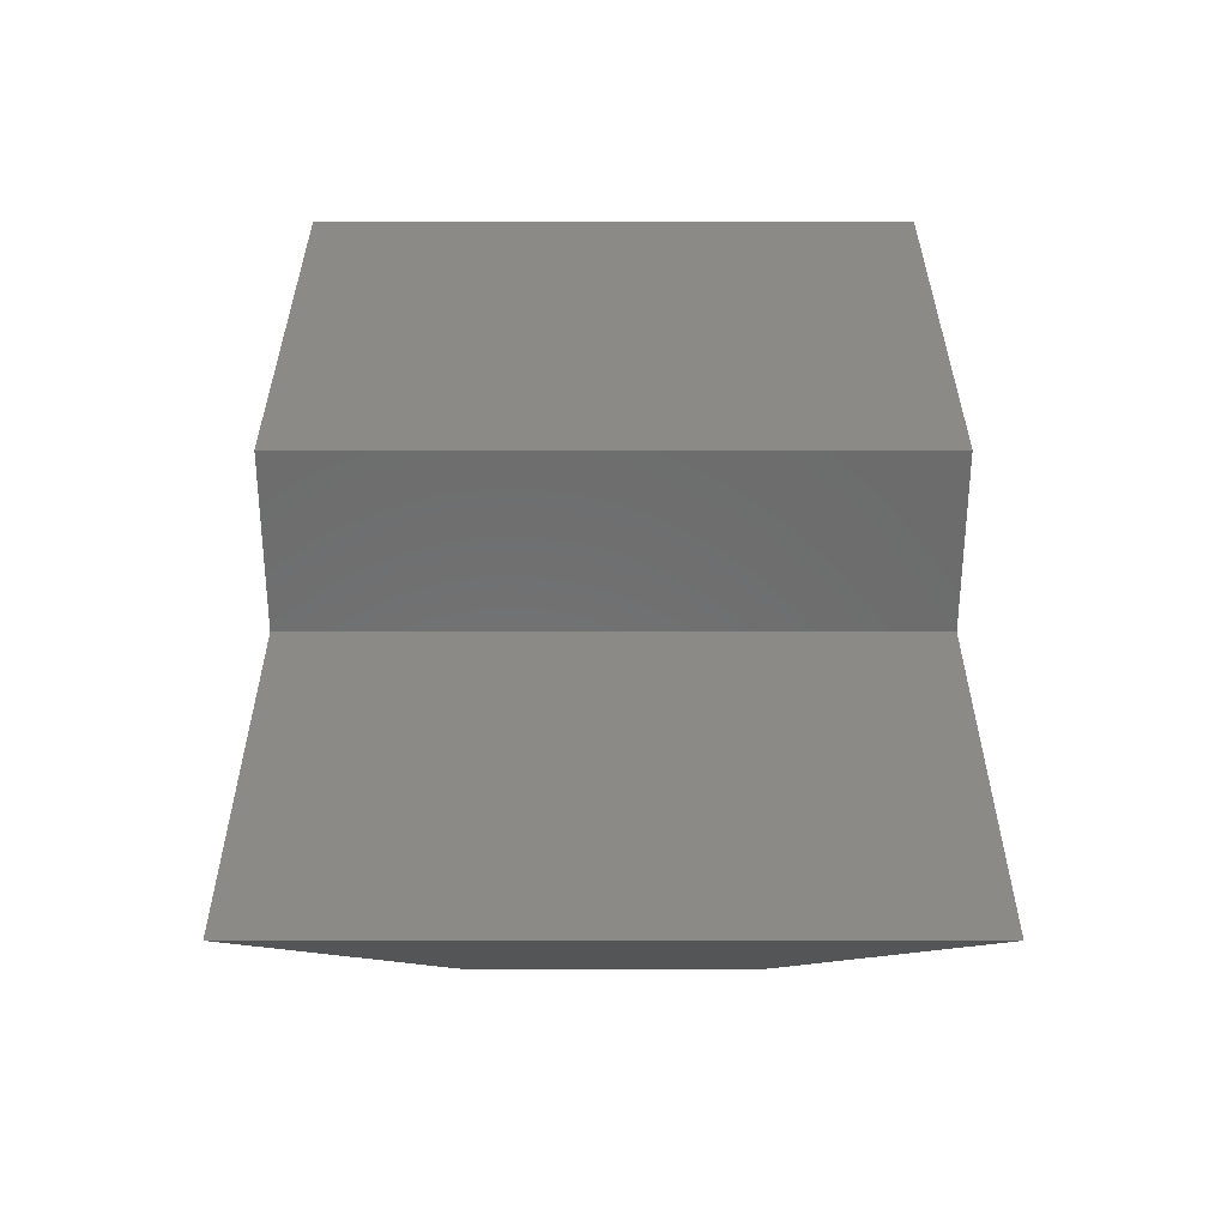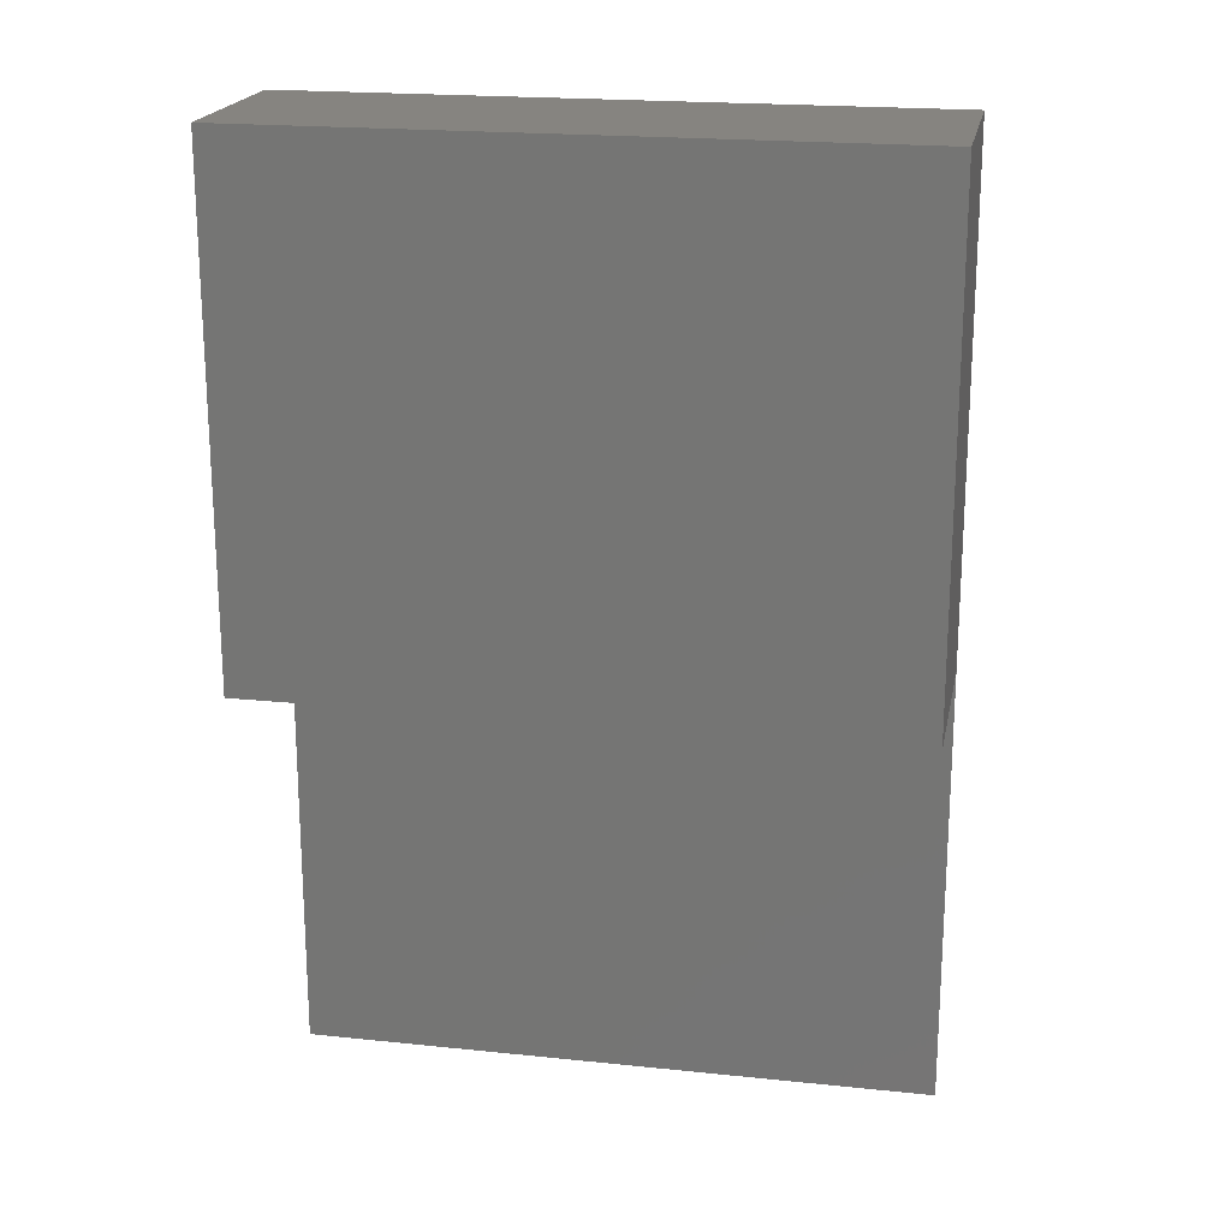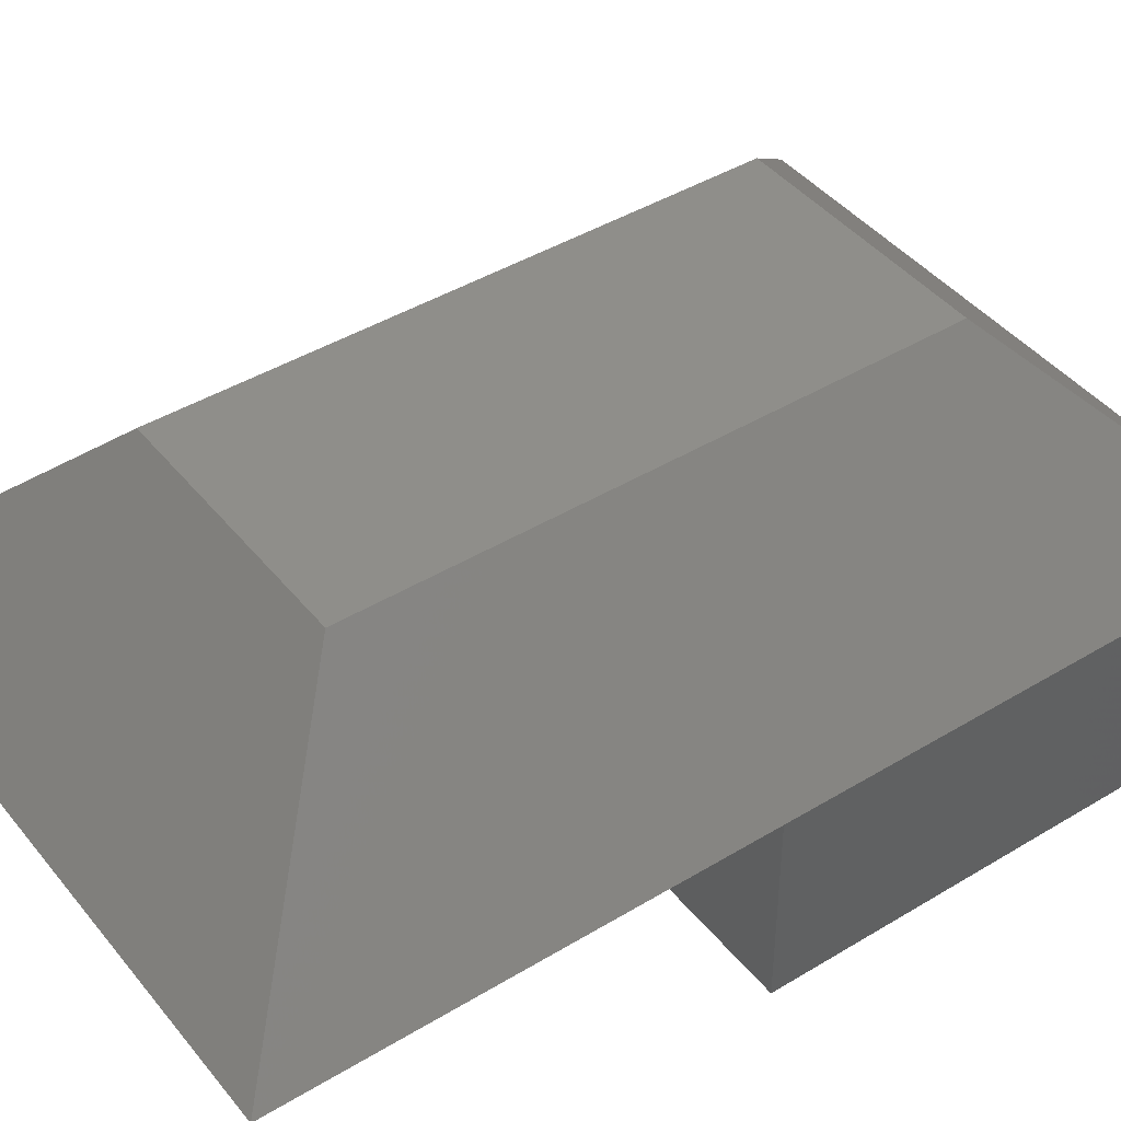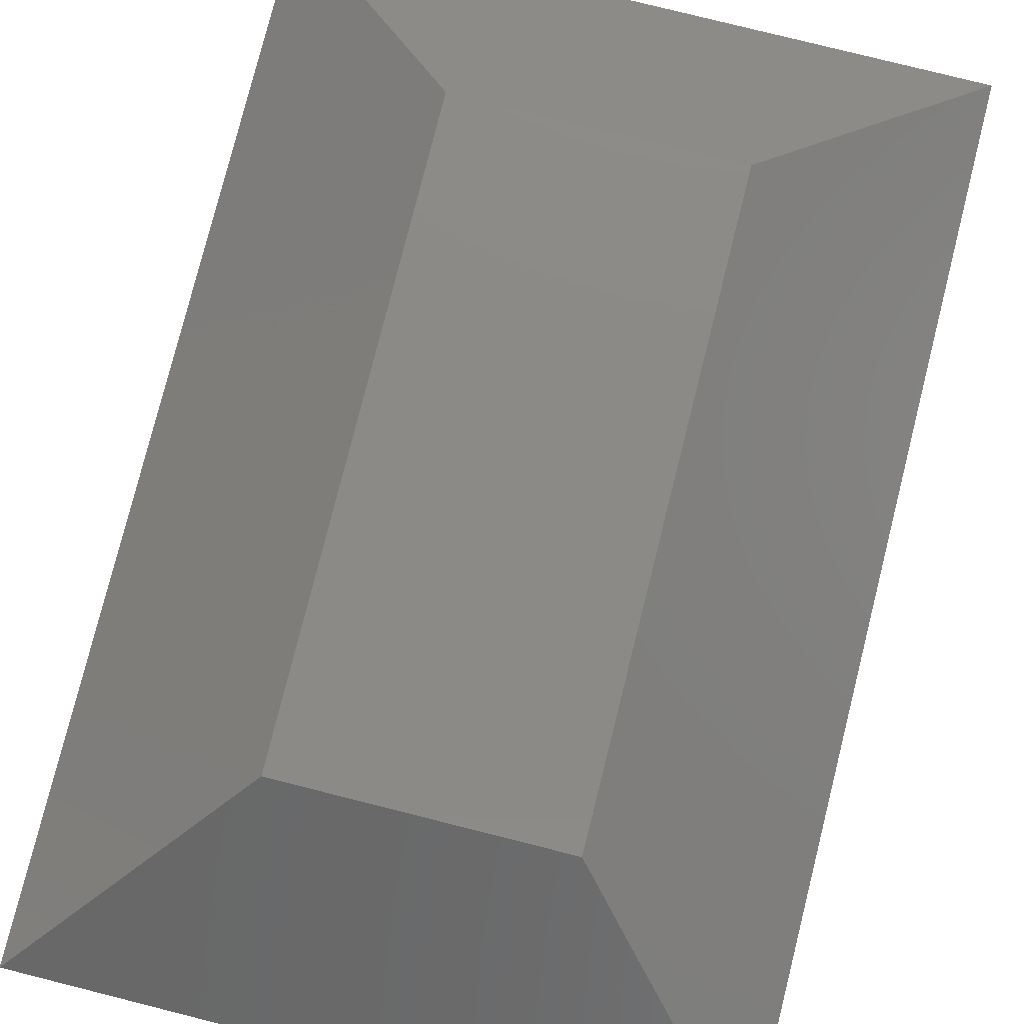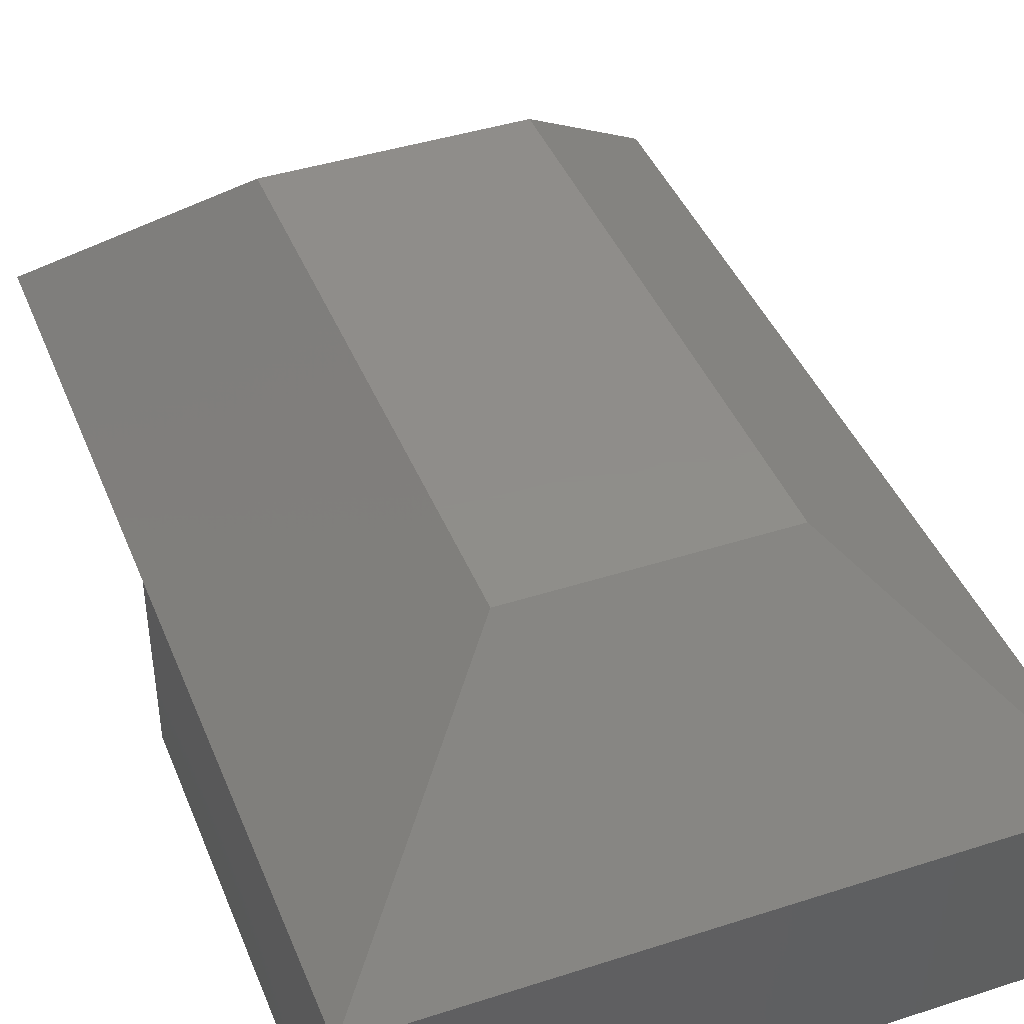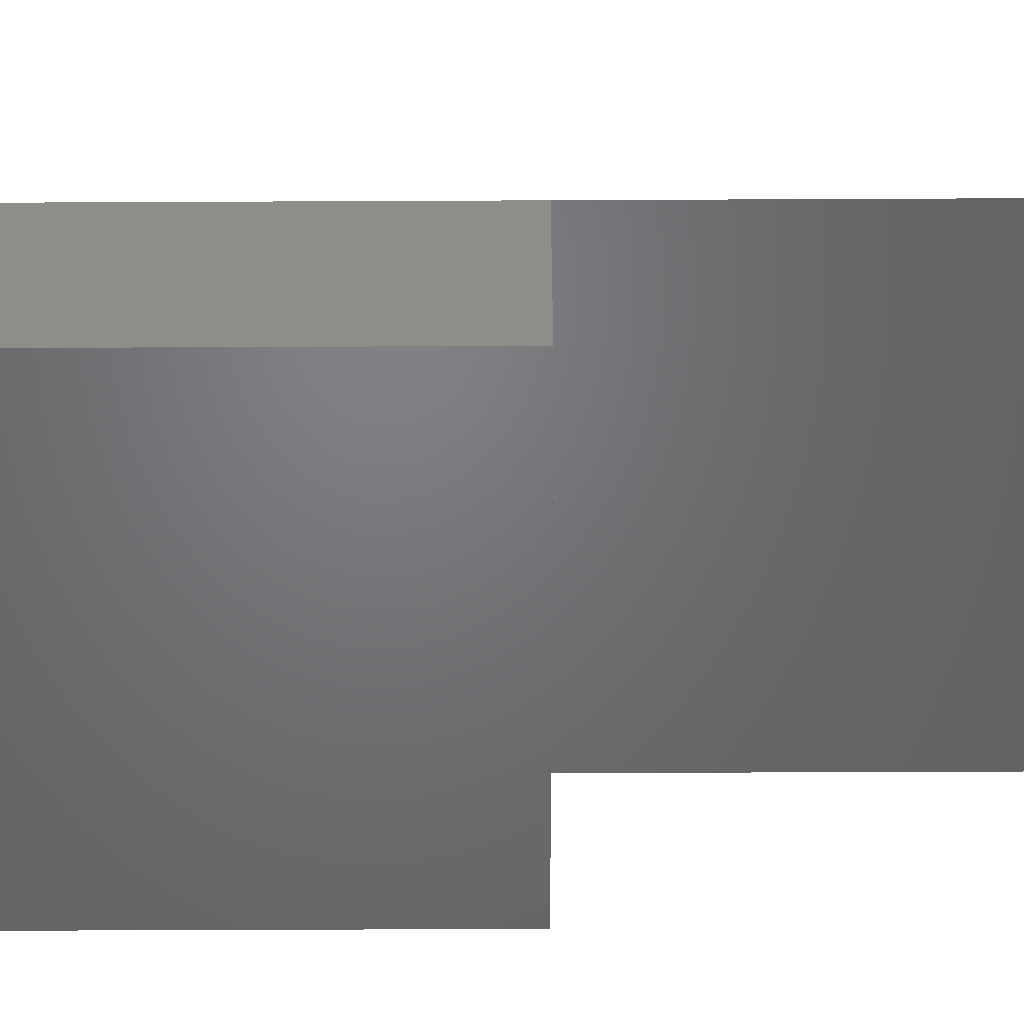
<metadata>
{"format":"stl","ext":"stl","renderer":"f3d","projection":"perspective","resolution":1024,"background":"white","views":[{"elev":-57.9,"azim":-180.0,"up":"+Y"},{"elev":20.0,"azim":-169.1,"up":"+Y"},{"elev":43.1,"azim":54.3,"up":"+Z"},{"elev":78.5,"azim":-165.9,"up":"+Z"},{"elev":42.3,"azim":158.9,"up":"+Z"},{"elev":-50.0,"azim":-89.7,"up":"+Z"}]}
</metadata>
<code>
# stl→obj: 14 verts, 24 faces
v -10 10 30
v 10 10 30
v -25 25 15
v 25 25 15
v 25 -15 15
v 10 -35 30
v 25 -50 15
v -10 -35 30
v -25 -50 15
v -25 -15 15
v -25 25 0
v 25 25 0
v 25 -15 0
v -25 -15 0
f 1 2 3
f 3 2 4
f 4 2 5
f 5 2 6
f 5 6 7
f 6 8 7
f 7 8 9
f 3 10 1
f 1 10 8
f 8 10 9
f 3 4 11
f 11 4 12
f 4 5 12
f 12 5 13
f 2 1 6
f 6 1 8
f 14 13 10
f 10 13 5
f 7 9 5
f 5 9 10
f 10 3 14
f 14 3 11
f 13 14 12
f 12 14 11

</code>
